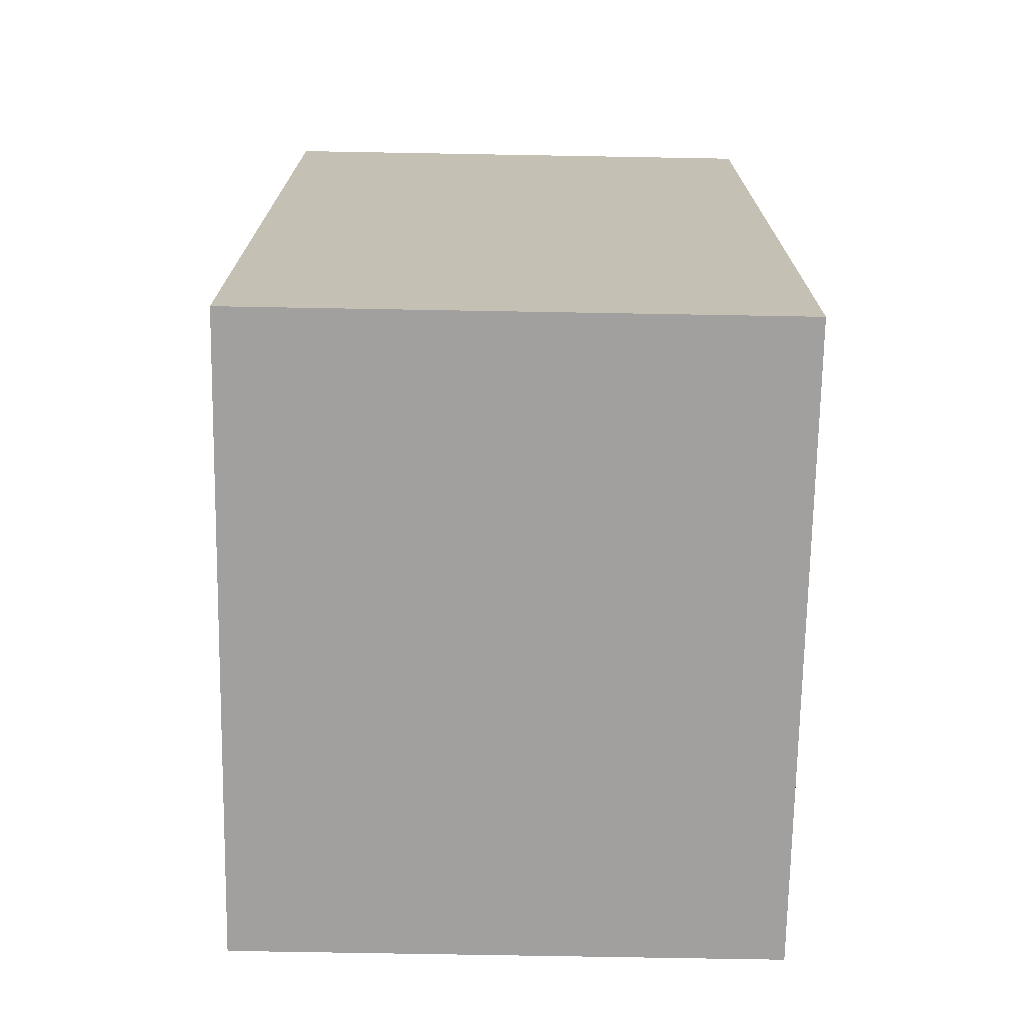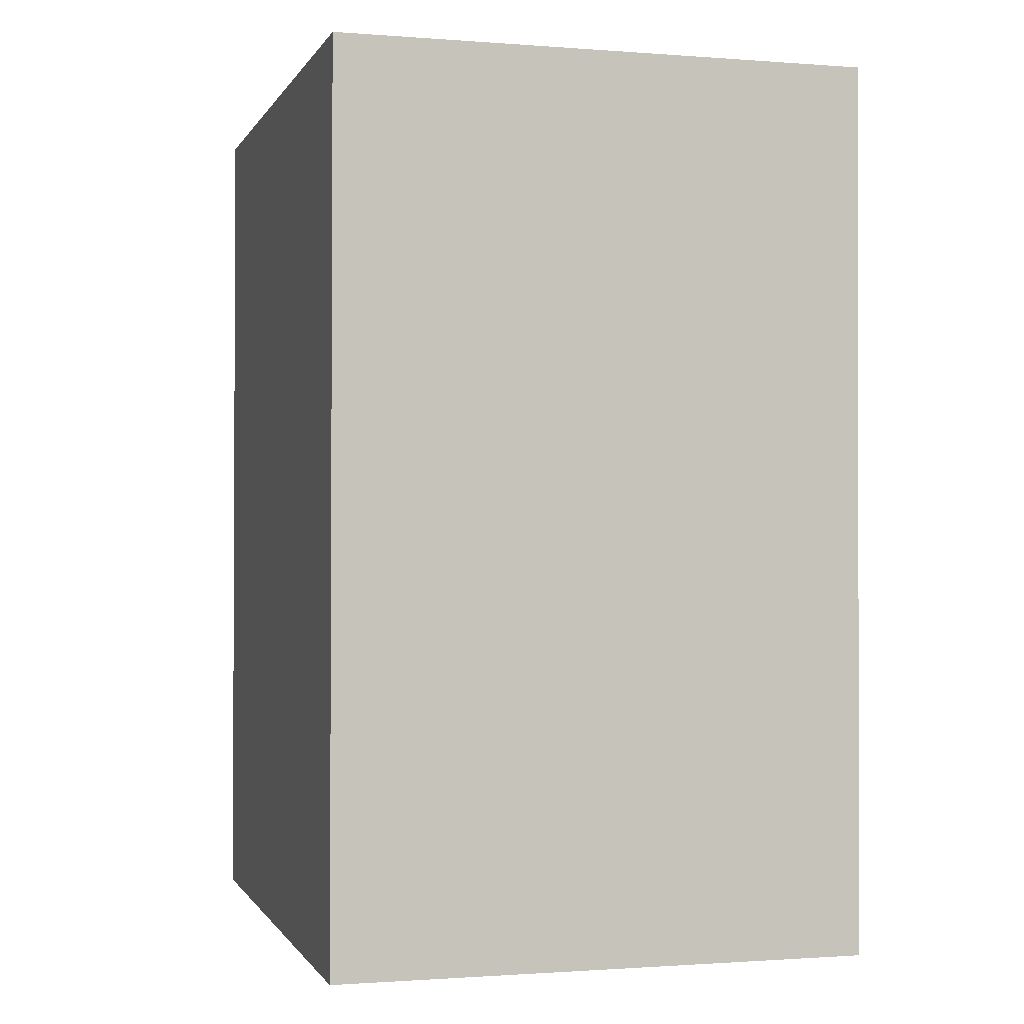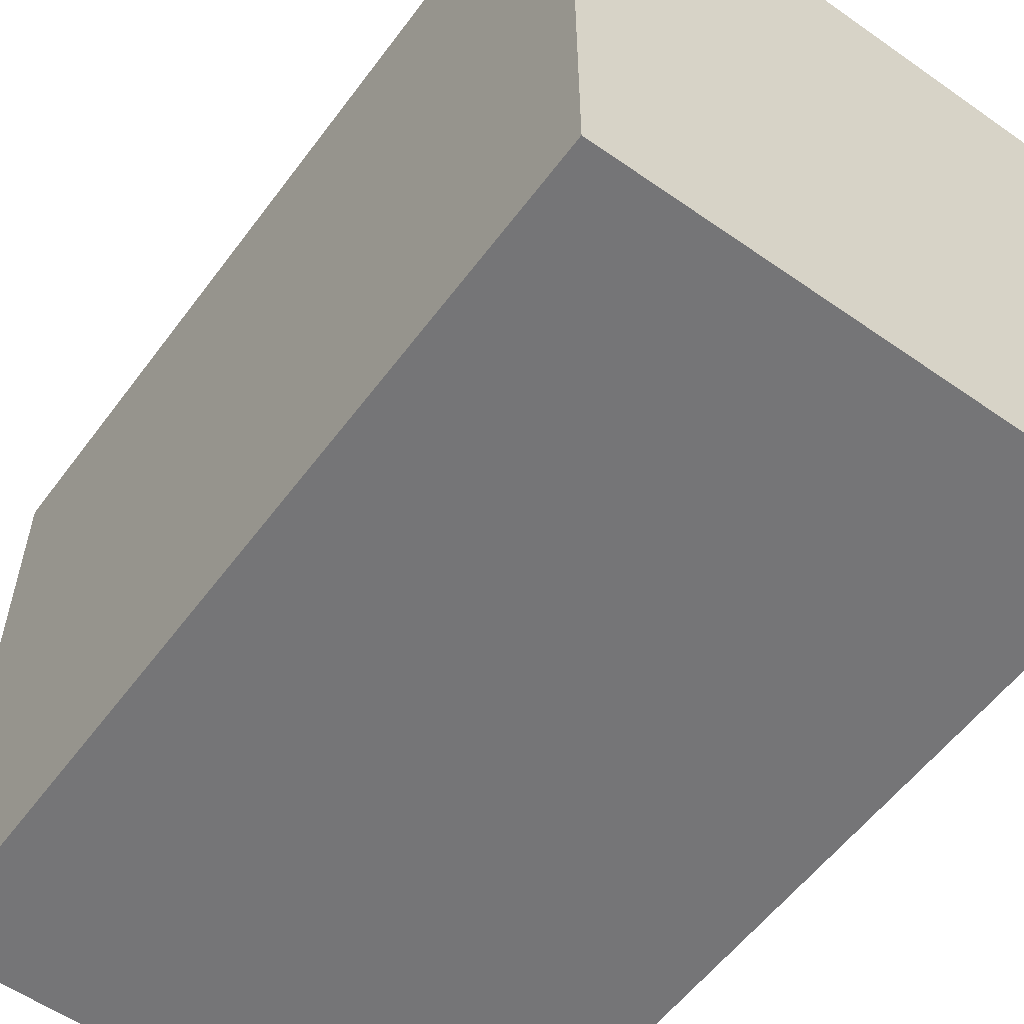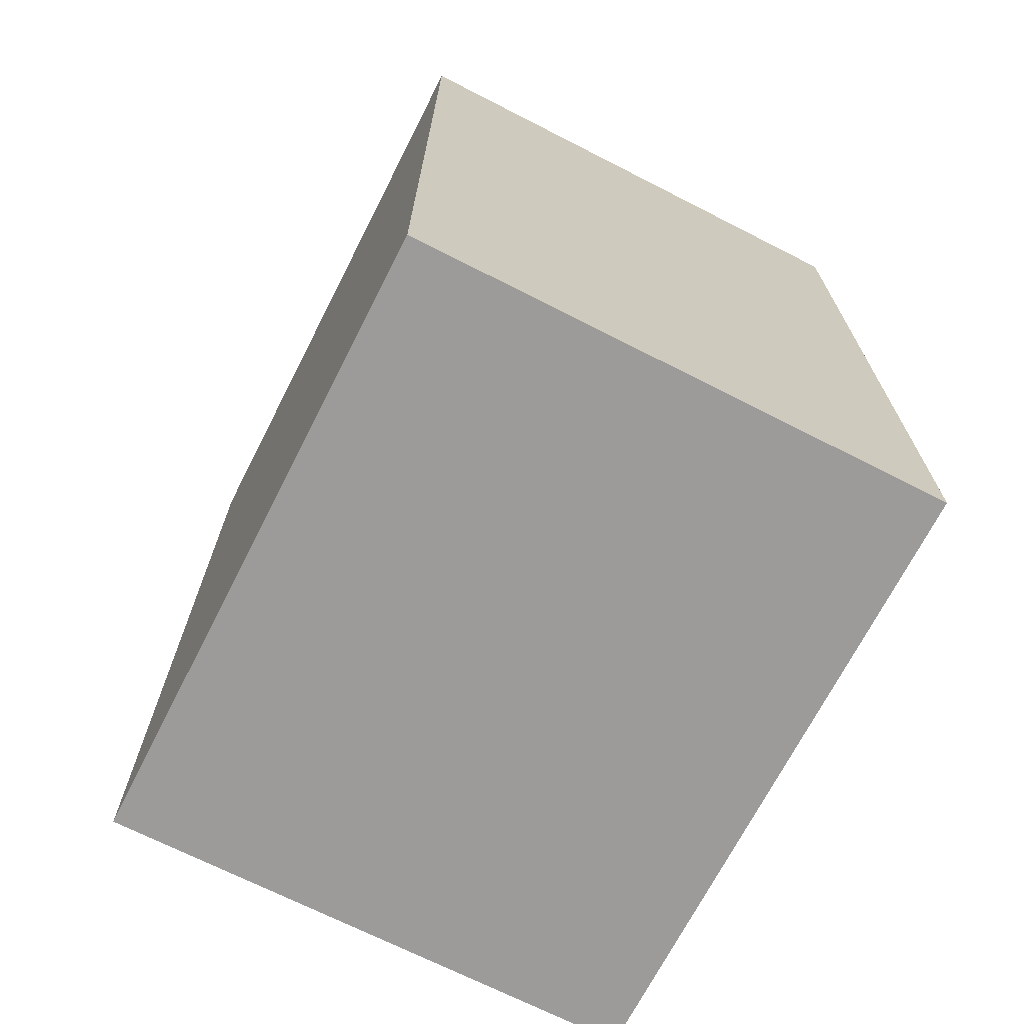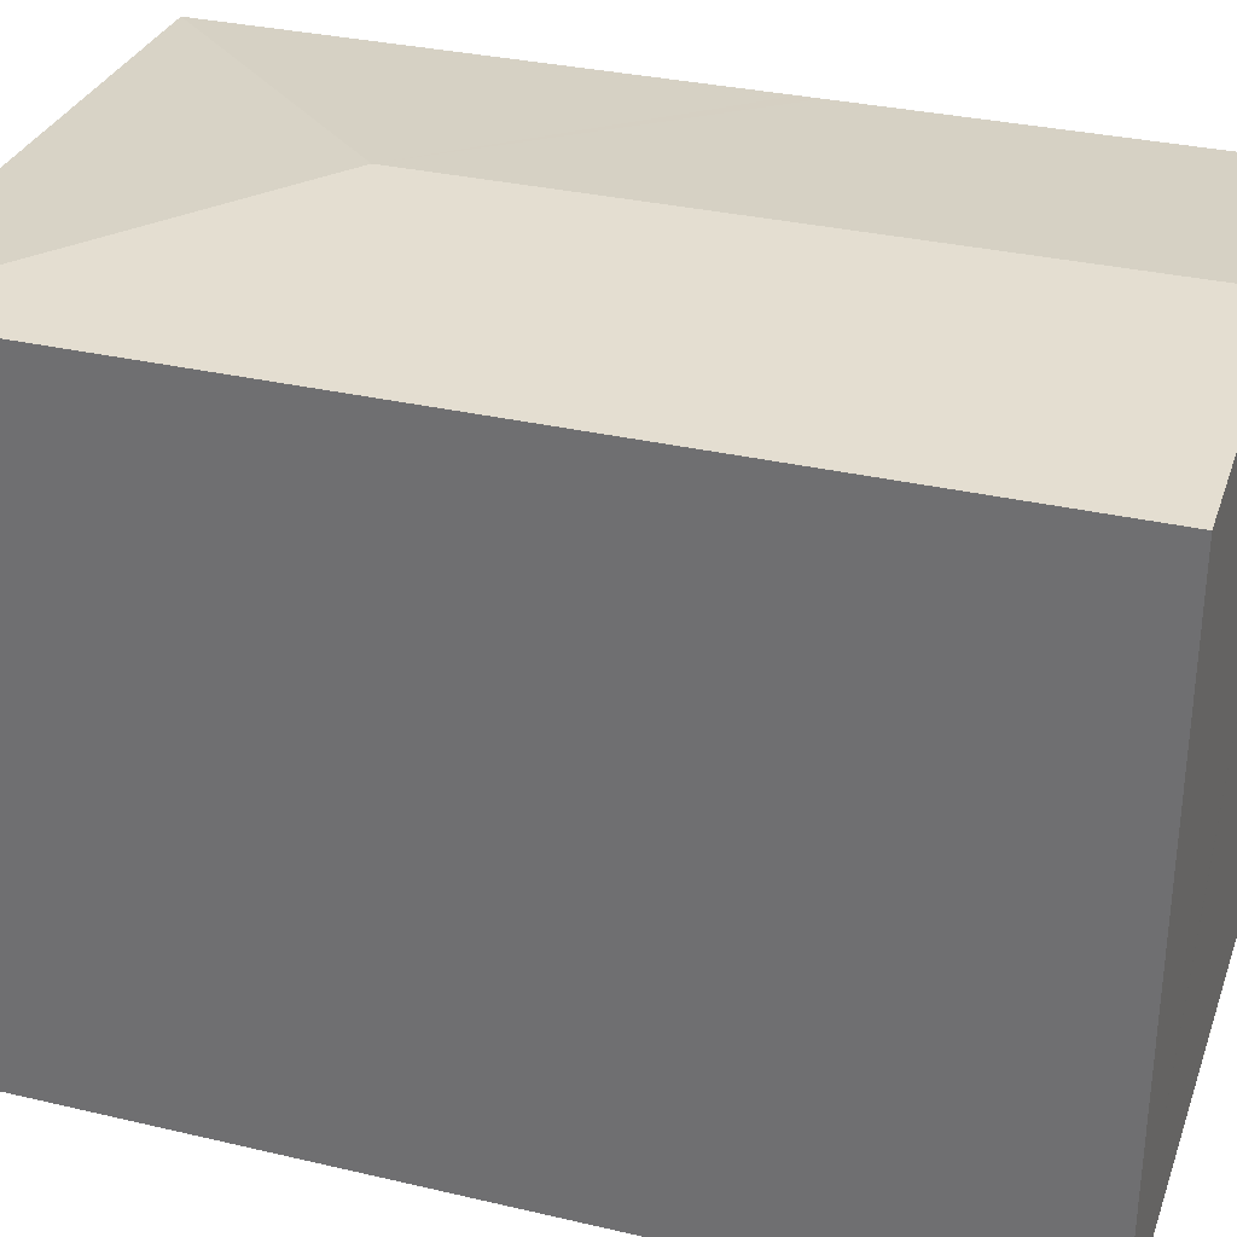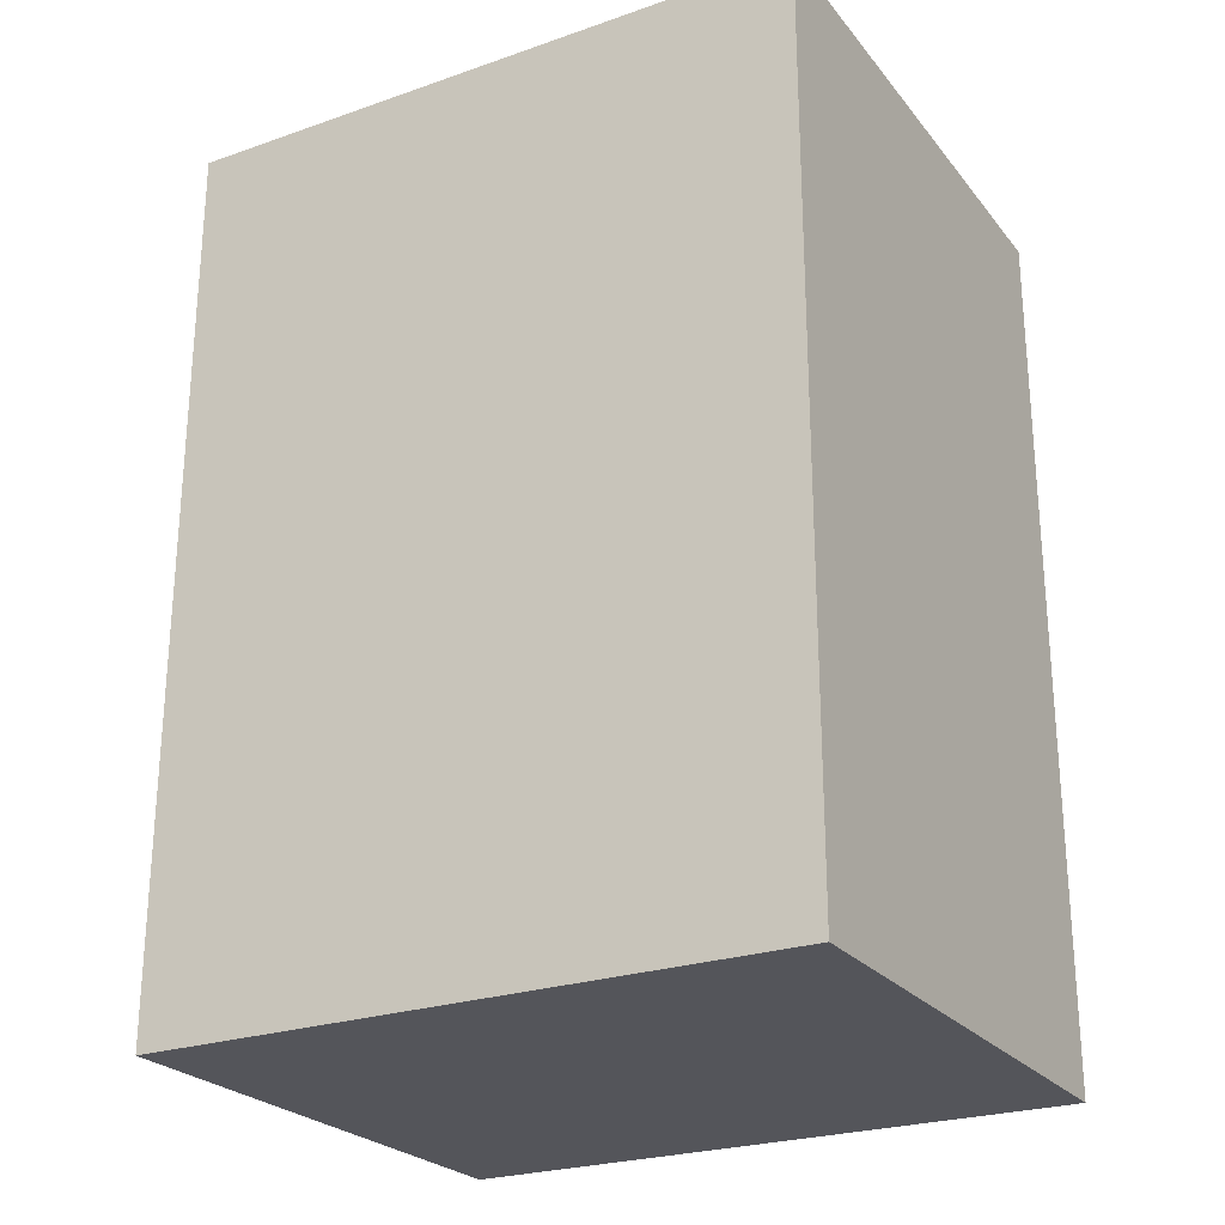
<metadata>
{"format":"obj","ext":"obj","renderer":"f3d","projection":"perspective","resolution":1024,"background":"white","views":[{"elev":-71.8,"azim":-1.0,"up":"+Z"},{"elev":-0.6,"azim":-15.6,"up":"+Z"},{"elev":-56.6,"azim":143.9,"up":"+Y"},{"elev":-69.8,"azim":-27.0,"up":"+Z"},{"elev":31.8,"azim":-71.6,"up":"+Y"},{"elev":-24.9,"azim":-60.6,"up":"+Z"}]}
</metadata>
<code>
v  13.14 16.11 22.55
v  6.813 16.75 6.787
v  6.838 16.75 22.57
v  13.23 16.1 22.55
v  13.62 16.06 22.55
v  13.62 16.06 13.03
v  13.62 16.06 12.53
v  13.61 16.06 10.15
v  13.61 16.06 8.921
v  13.61 16.06 -0.015
v  0 16.06 9.836e-16
v  0.05 16.06 22.6
v  9.093 16.06 -0.01
v  13.61 9.185e-19 -0.015
v  0 0 0
v  9.093 6.123e-19 -0.01
v  0.05 -1.384e-15 22.6
v  13.23 -1.381e-15 22.55
v  13.62 -1.381e-15 22.55
v  6.838 -1.382e-15 22.57
v  13.14 -1.381e-15 22.55
v  13.62 -7.976e-16 13.03
v  13.62 -7.674e-16 12.53
v  13.61 -5.463e-16 8.921
v  13.61 -6.213e-16 10.15
g defaultobject
f 1 2 3
f 2 1 4
f 2 4 5
f 2 5 6
f 2 6 7
f 2 7 8
f 2 8 9
f 2 9 10
f 3 11 12
f 11 3 2
f 13 2 10
f 2 13 11
f 14 13 10
f 13 14 11
f 11 14 15
f 15 14 16
f 11 17 12
f 17 11 15
f 17 3 12
f 3 17 1
f 1 17 4
f 4 17 5
f 5 17 18
f 5 18 19
f 18 17 20
f 18 20 21
f 19 6 5
f 6 19 7
f 7 19 8
f 8 19 9
f 9 19 10
f 10 19 22
f 10 22 23
f 10 23 24
f 10 24 14
f 24 23 25
f 18 22 19
f 22 18 21
f 22 21 20
f 22 20 17
f 22 17 15
f 22 15 23
f 23 15 25
f 25 15 24
f 24 15 16
f 24 16 14

</code>
